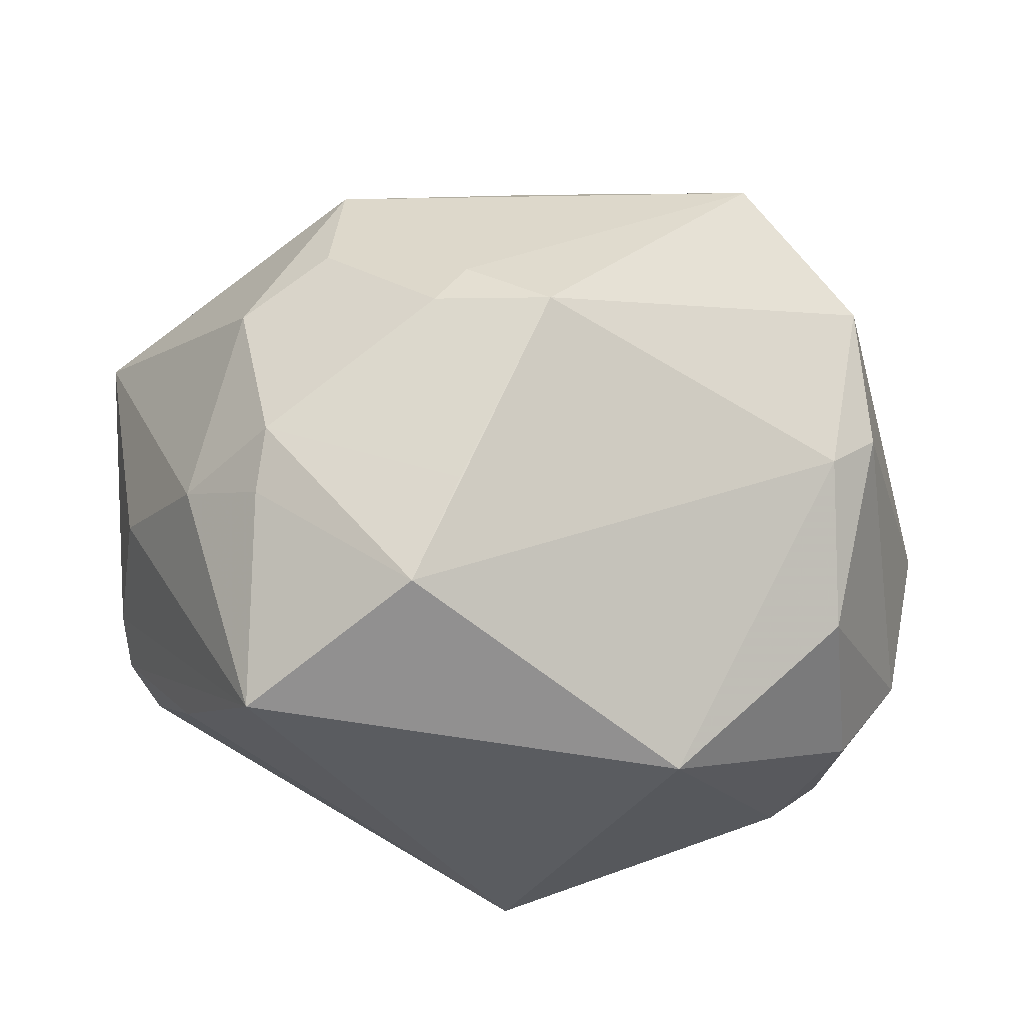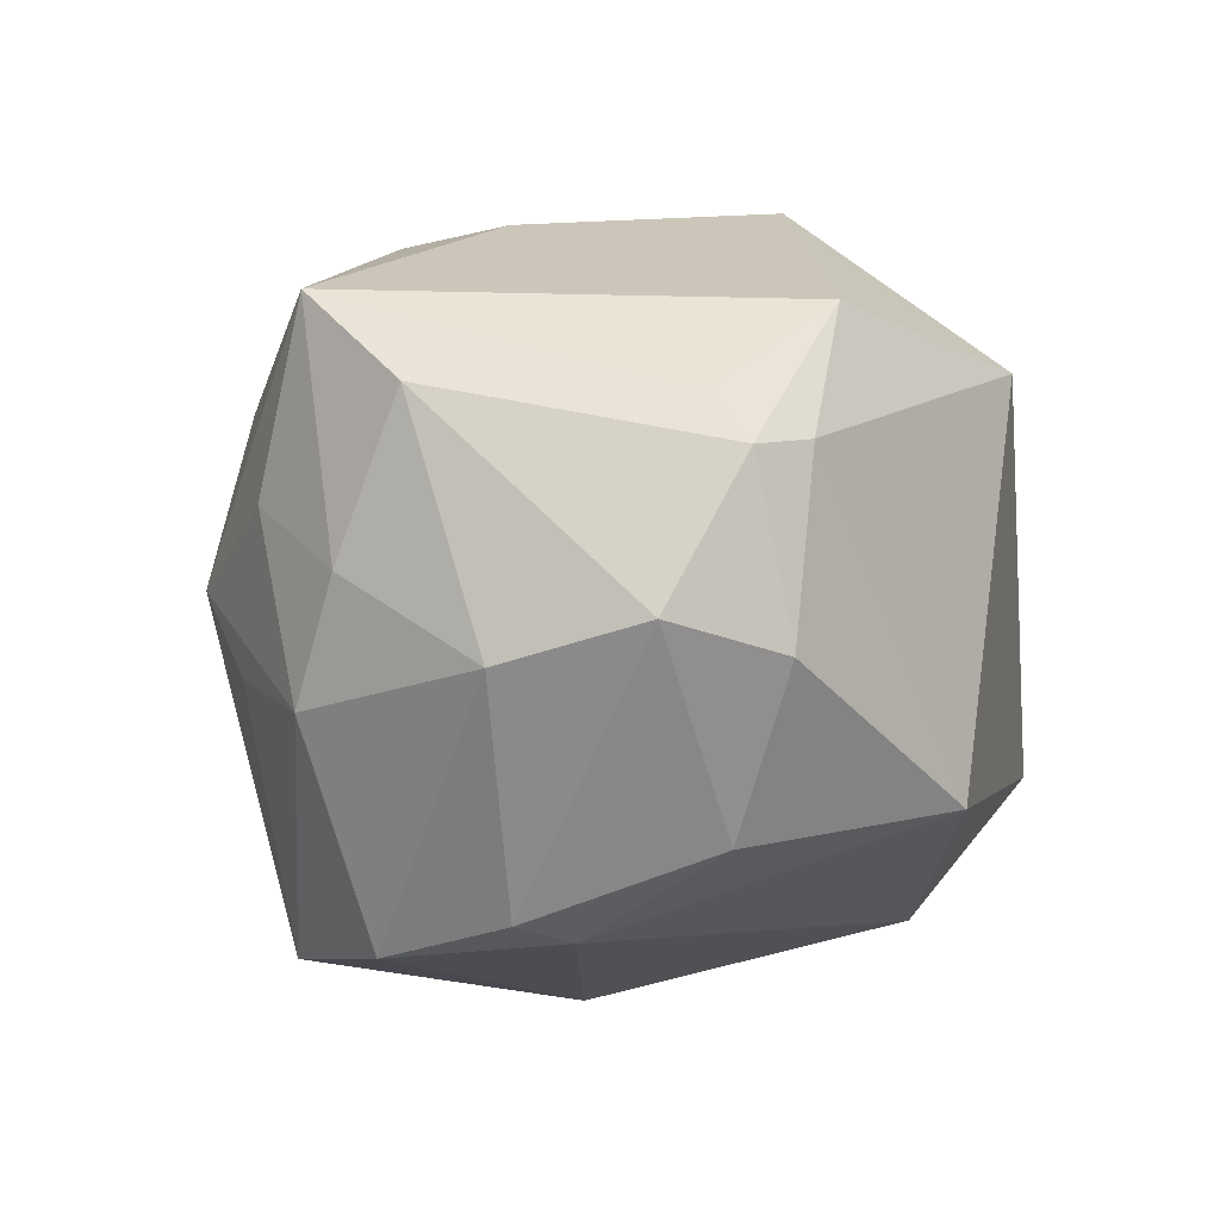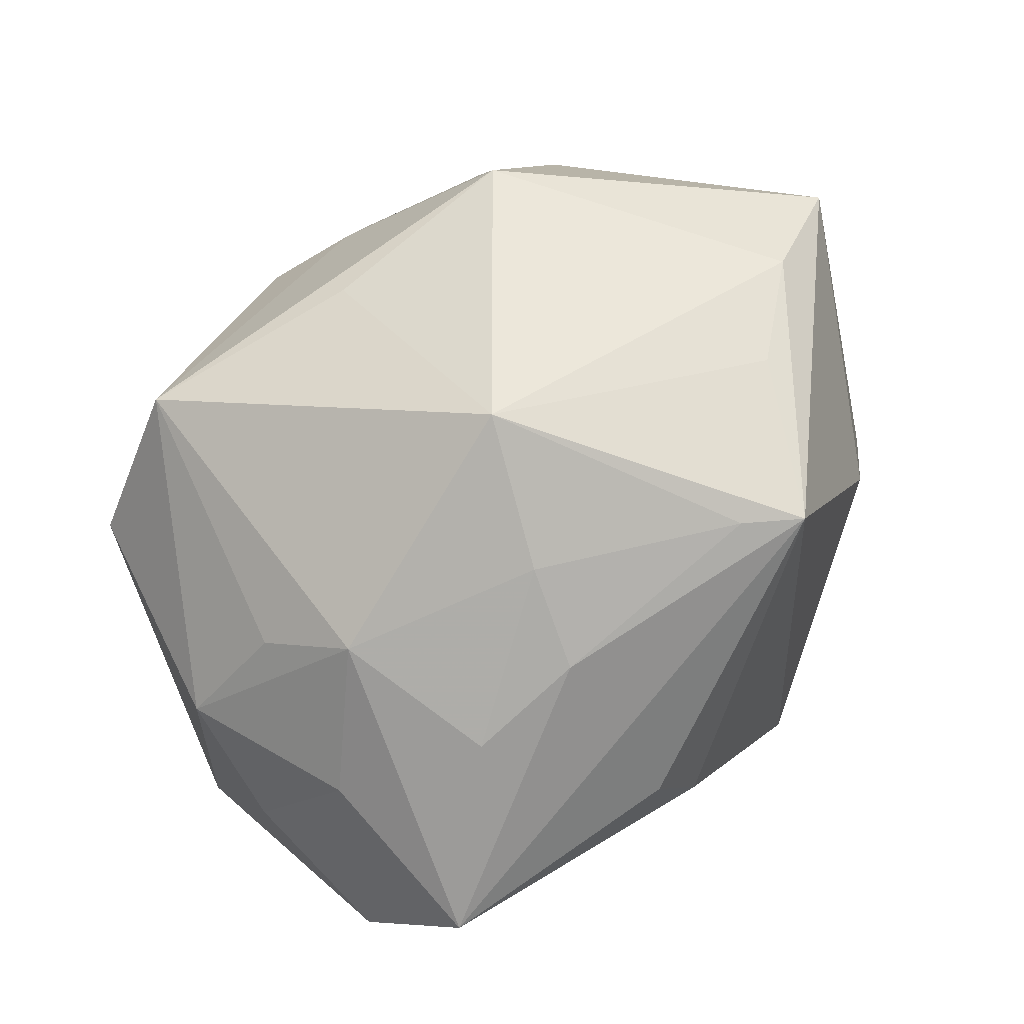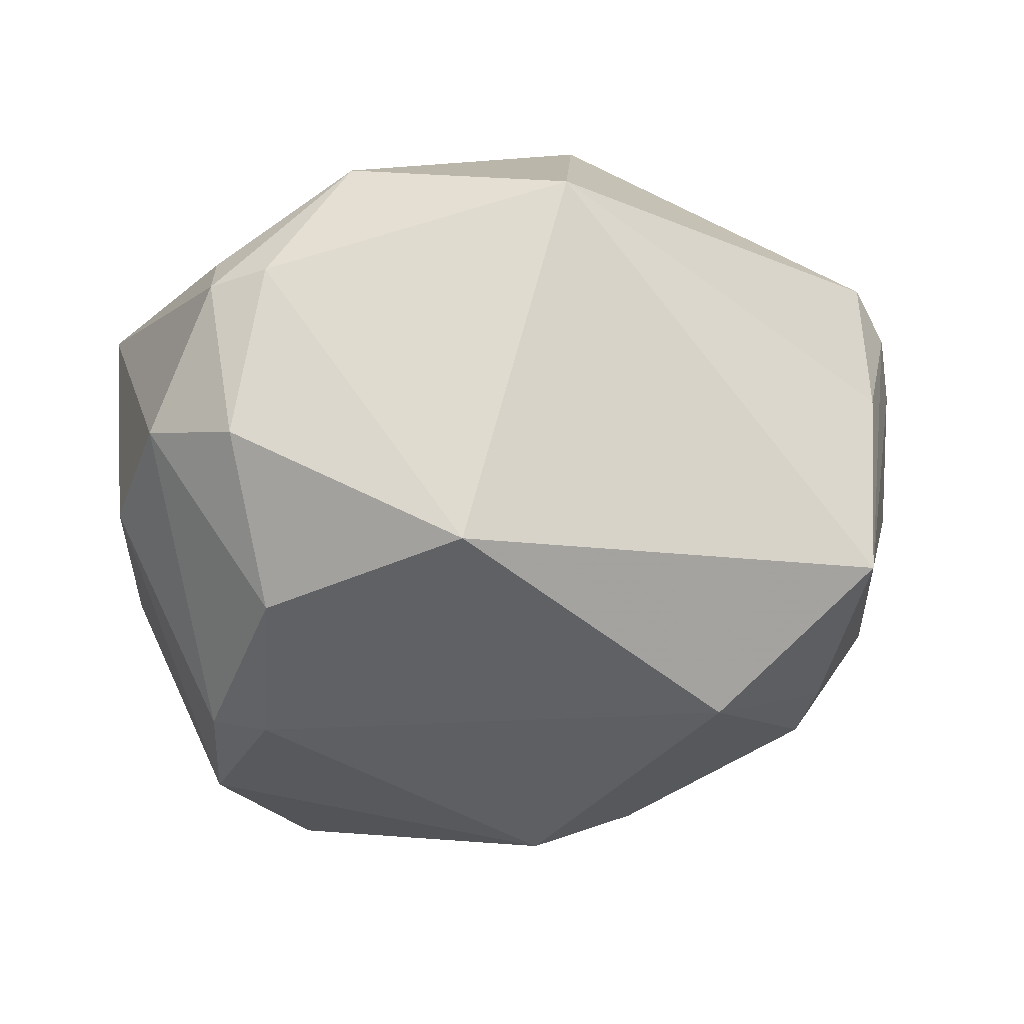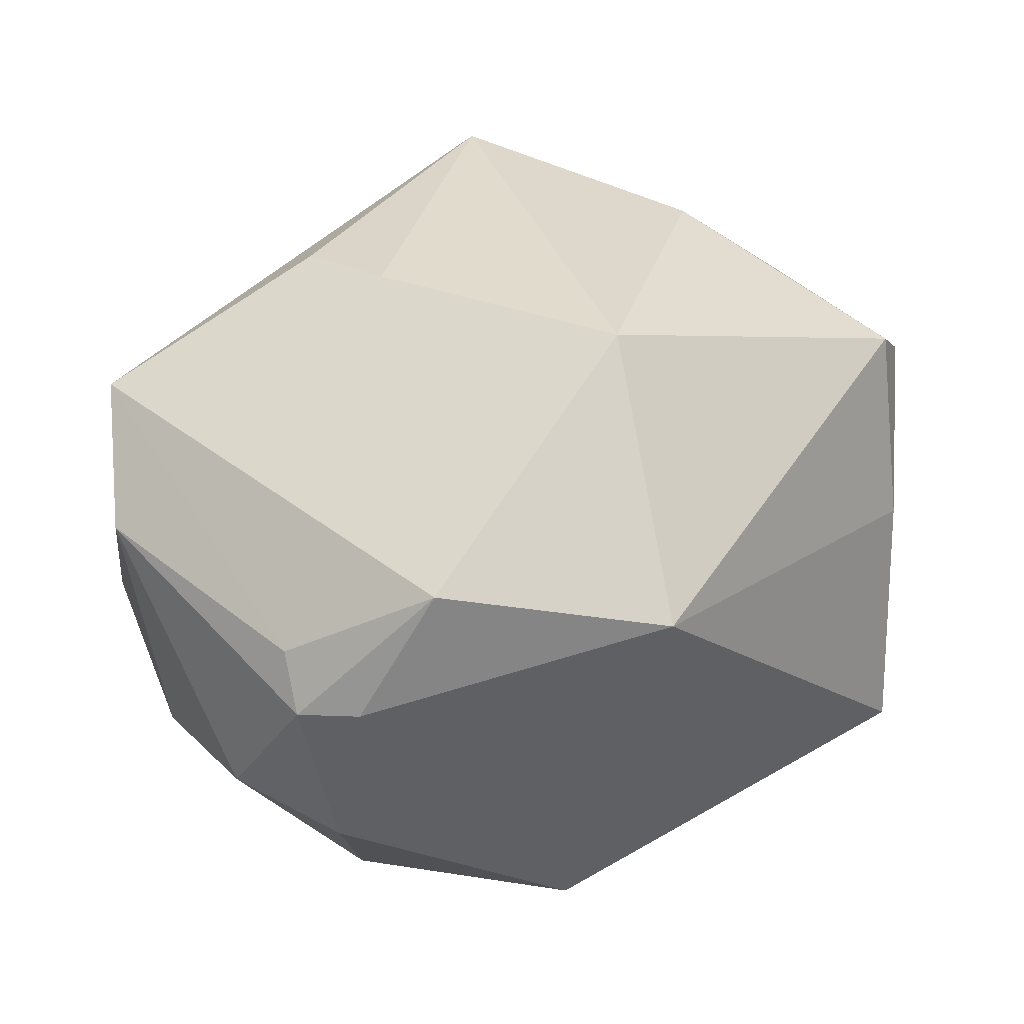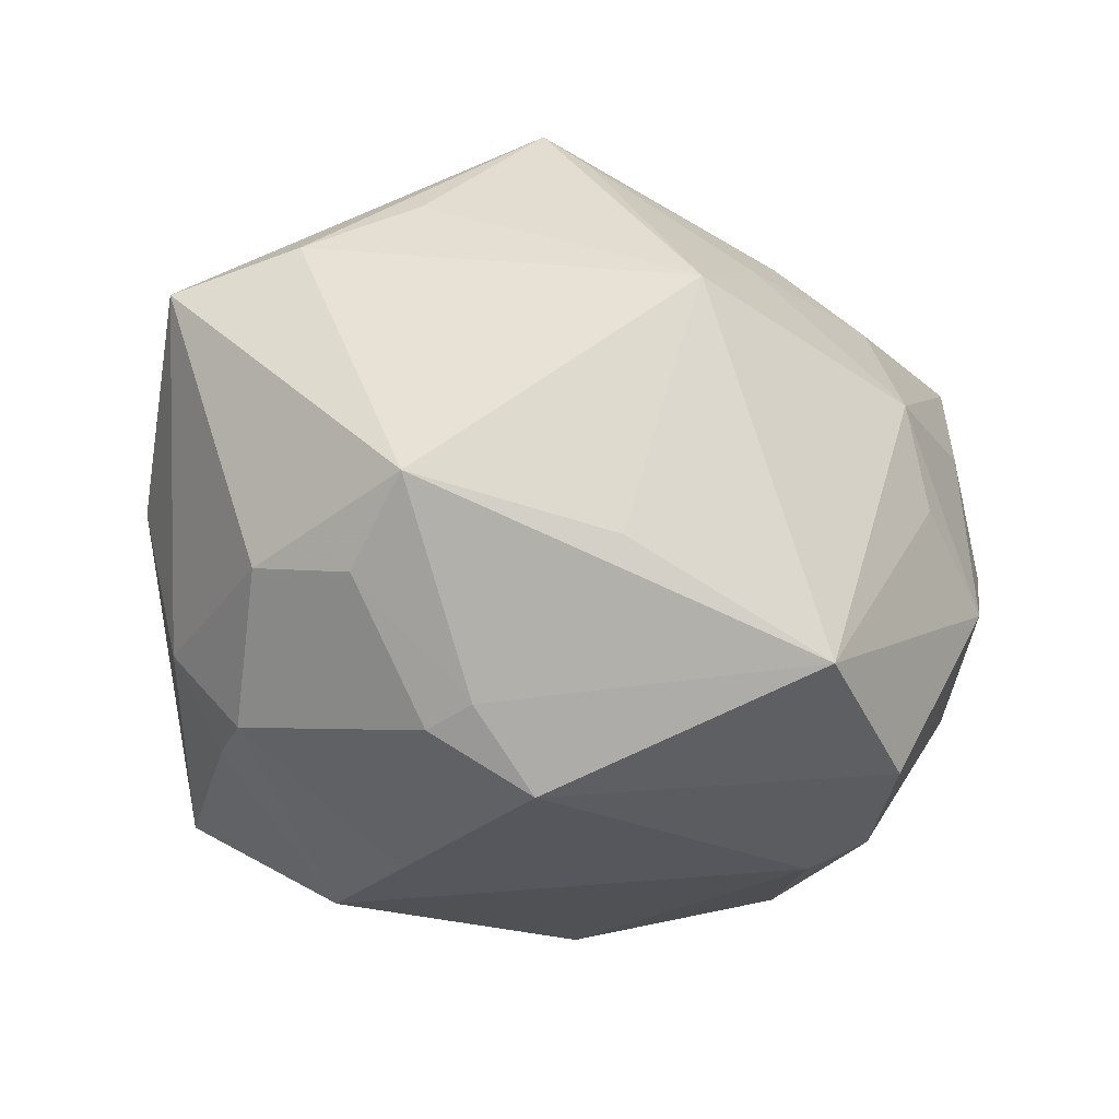
<metadata>
{"format":"obj","ext":"obj","renderer":"f3d","projection":"perspective","resolution":1024,"background":"white","views":[{"elev":-28.7,"azim":168.8,"up":"+Y"},{"elev":-2.0,"azim":-70.3,"up":"+Z"},{"elev":75.1,"azim":-50.8,"up":"+Y"},{"elev":-21.3,"azim":-12.8,"up":"+Z"},{"elev":44.8,"azim":-27.9,"up":"+Z"},{"elev":-47.3,"azim":162.9,"up":"+Z"}]}
</metadata>
<code>
v 0.02898 -0.03001 -0.016
v -0.02777 0.01127 -0.02975
v -0.04135 0.003313 0.01536
v 0.02976 -0.01113 -0.02271
v -0.002091 -0.03556 0.0187
v -0.02717 -0.01866 -0.02051
v 0.03318 -0.02186 0.00516
v 0.03574 -0.007933 -0.01521
v -0.02823 0.02319 -0.007145
v 0.02407 0.01529 -0.02383
v 0.03175 0.009685 -0.02001
v 0.02223 0.02495 -0.02047
v -0.02313 0.0248 0.0153
v -0.01057 0.006629 0.03235
v 0.04026 -0.008496 0.012
v 0.01578 -0.02207 -0.02882
v -0.02129 -0.02574 0.02286
v 0.02264 0.02834 0.01321
v 0.004335 0.005223 -0.03595
v 0.02931 -0.005372 -0.02488
v 0.01169 0.031 0.02576
v 0.01155 0.01039 -0.03155
v 0.03536 -0.01397 0.02161
v 0.03884 -0.01151 0.01719
v -0.0399 0.009642 0.00107
v -0.0006925 0.03875 -0.00168
v -0.01427 0.01523 0.03017
v -0.03332 -0.01847 0.01475
v 0.01189 -0.01238 -0.03131
v -0.008354 0.03281 0.009584
v 0.01465 0.006405 -0.03187
v 0.007346 0.03189 0.02152
v -0.01262 0.02823 0.01739
v -0.02434 0.02868 0.000392
v -0.01666 0.02373 -0.03101
v -0.03671 0.01394 0.02354
v -0.02935 -0.02592 0.01107
v -0.03195 -0.02507 -0.005692
v -0.02988 -0.001288 -0.02672
v 0.04061 -0.004453 -0.0006737
v -0.02517 -0.004873 -0.02829
v -0.01152 -0.0336 -0.0177
v 0.002913 0.0261 -0.0235
v 0.0249 0.008715 0.02605
v -0.03421 0.01889 0.006801
v 0.003965 -0.01372 0.03454
v 0.04341 0.01746 0.005268
v -0.03876 -0.01646 -0.002884
v -0.04044 -0.003268 -0.006506
v -0.03662 0.0144 -0.009875
v 0.03295 0.02446 0.007684
v -0.03414 -0.02245 0.01037
f 16 1 42
f 42 1 5
f 27 14 21
f 46 17 5
f 14 17 46
f 21 14 46
f 35 34 26
f 5 1 7
f 7 1 24
f 24 1 15
f 15 47 24
f 30 26 34
f 14 27 36
f 36 27 21
f 36 17 14
f 23 46 5
f 5 7 23
f 23 7 24
f 24 47 23
f 21 47 51
f 4 1 16
f 26 51 12
f 12 51 47
f 3 52 28
f 28 52 17
f 28 36 3
f 17 36 28
f 3 49 48
f 48 52 3
f 38 52 48
f 37 52 38
f 37 42 5
f 38 42 37
f 5 17 37
f 17 52 37
f 3 36 25
f 25 49 3
f 49 25 50
f 16 42 41
f 41 19 16
f 21 26 32
f 26 30 32
f 13 30 34
f 34 36 13
f 21 46 44
f 46 23 44
f 44 47 21
f 44 23 47
f 18 26 21
f 21 51 18
f 18 51 26
f 16 19 29
f 20 29 19
f 20 4 16
f 16 29 20
f 35 26 43
f 43 12 35
f 26 12 43
f 22 12 10
f 22 19 35
f 35 12 22
f 4 20 8
f 1 4 8
f 9 34 35
f 35 50 9
f 9 50 34
f 45 25 36
f 45 50 25
f 45 36 34
f 34 50 45
f 39 48 49
f 6 42 38
f 6 41 42
f 6 39 41
f 38 48 6
f 48 39 6
f 33 32 30
f 30 13 33
f 21 32 33
f 33 36 21
f 33 13 36
f 11 20 10
f 11 12 47
f 10 12 11
f 47 8 11
f 11 8 20
f 31 20 19
f 19 22 31
f 10 20 31
f 31 22 10
f 40 8 47
f 47 15 40
f 40 15 1
f 1 8 40
f 2 50 35
f 41 39 2
f 35 19 2
f 19 41 2
f 49 50 2
f 2 39 49

</code>
